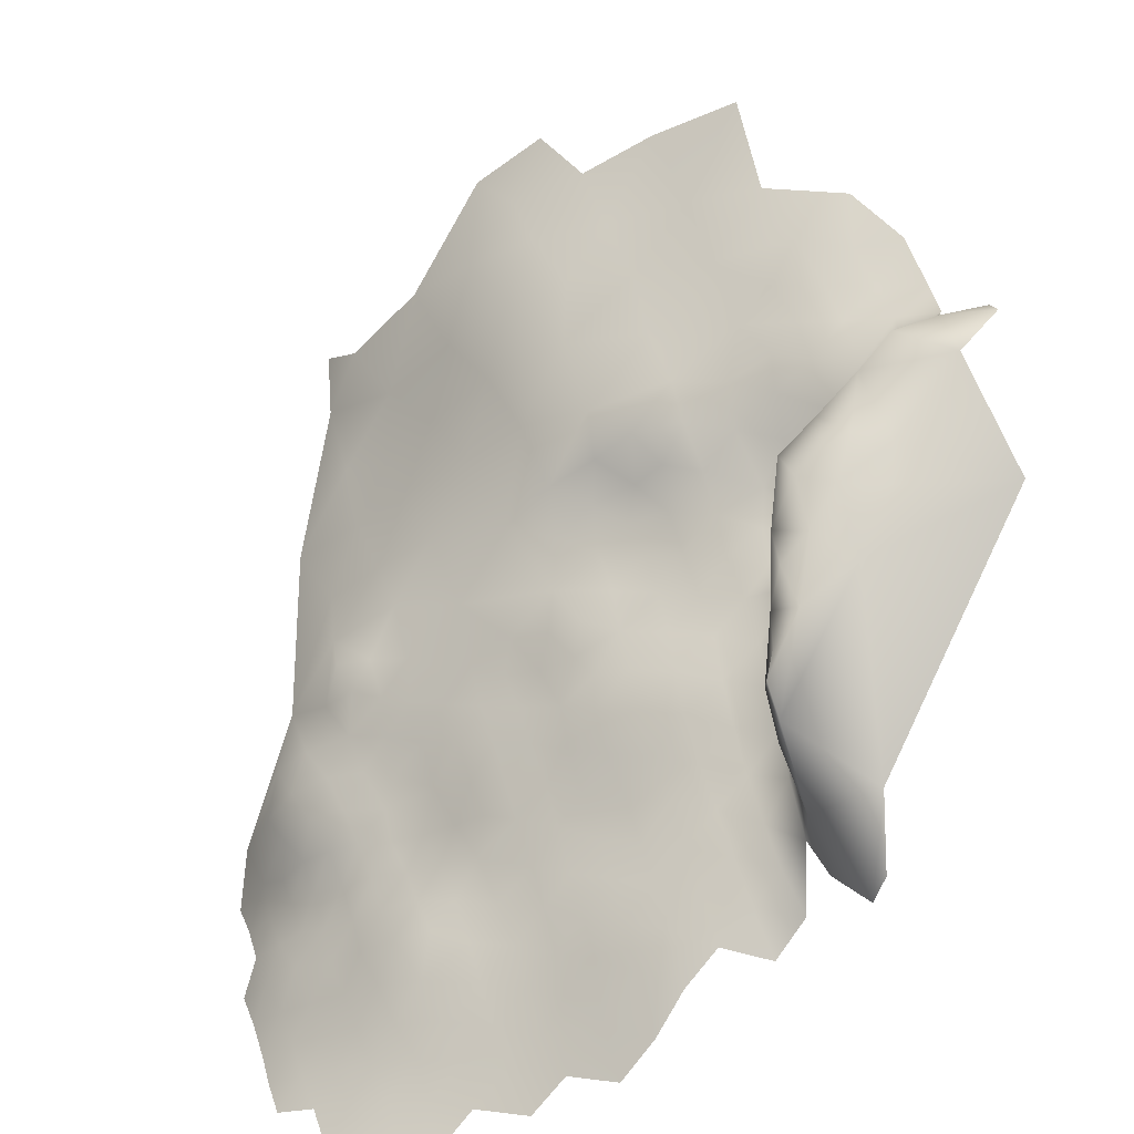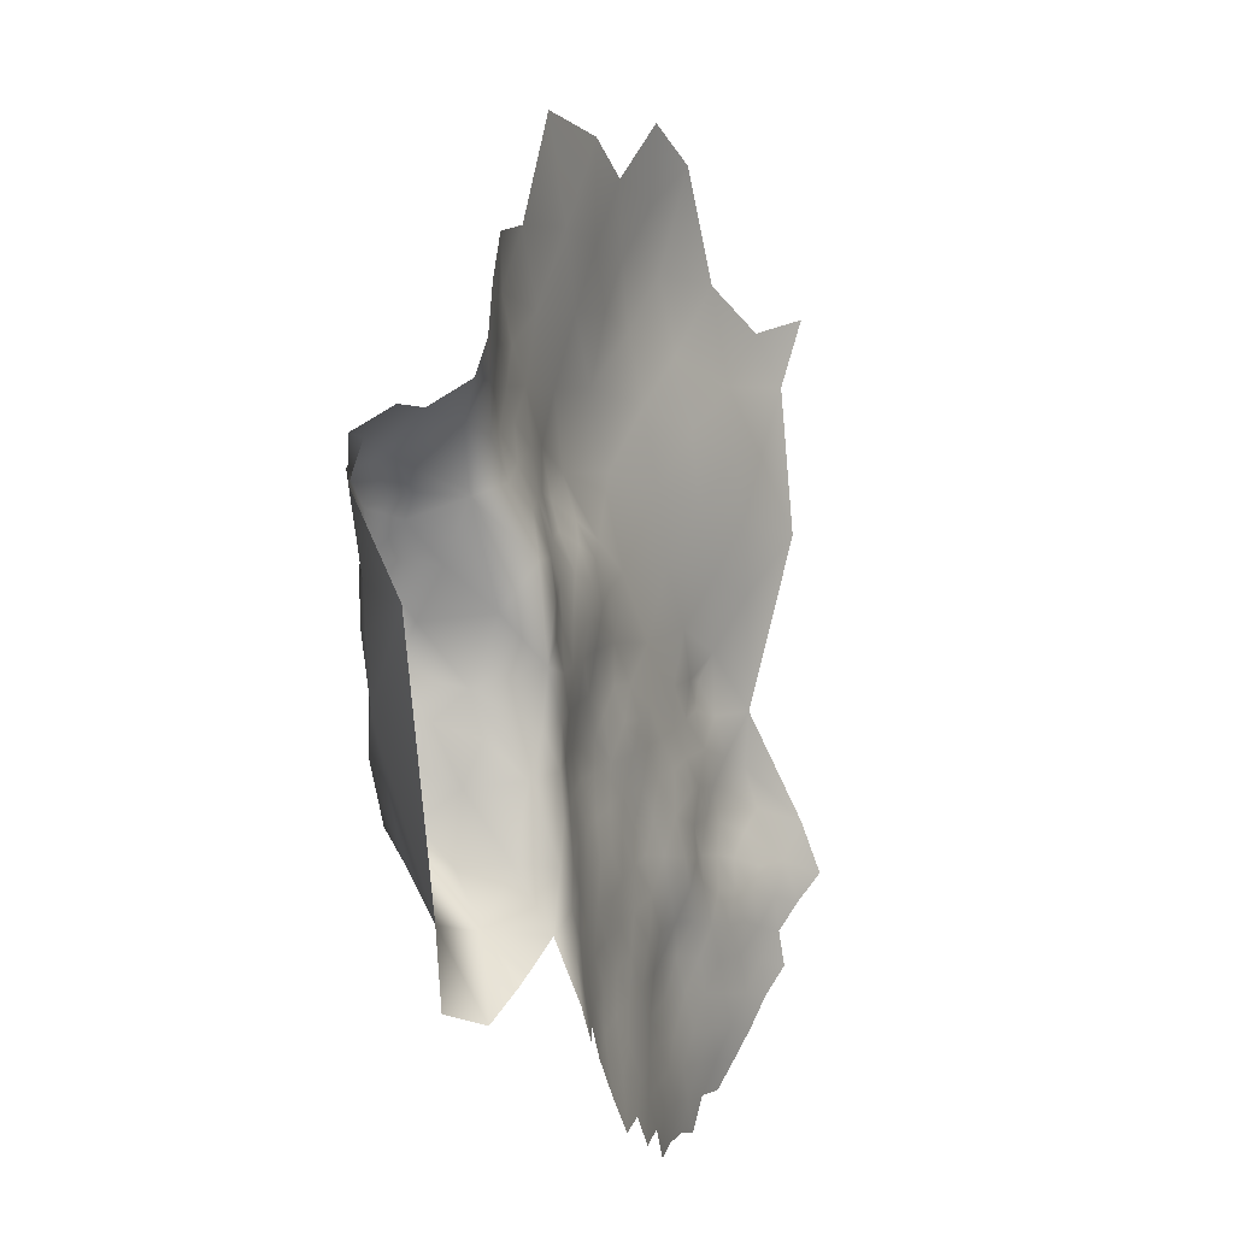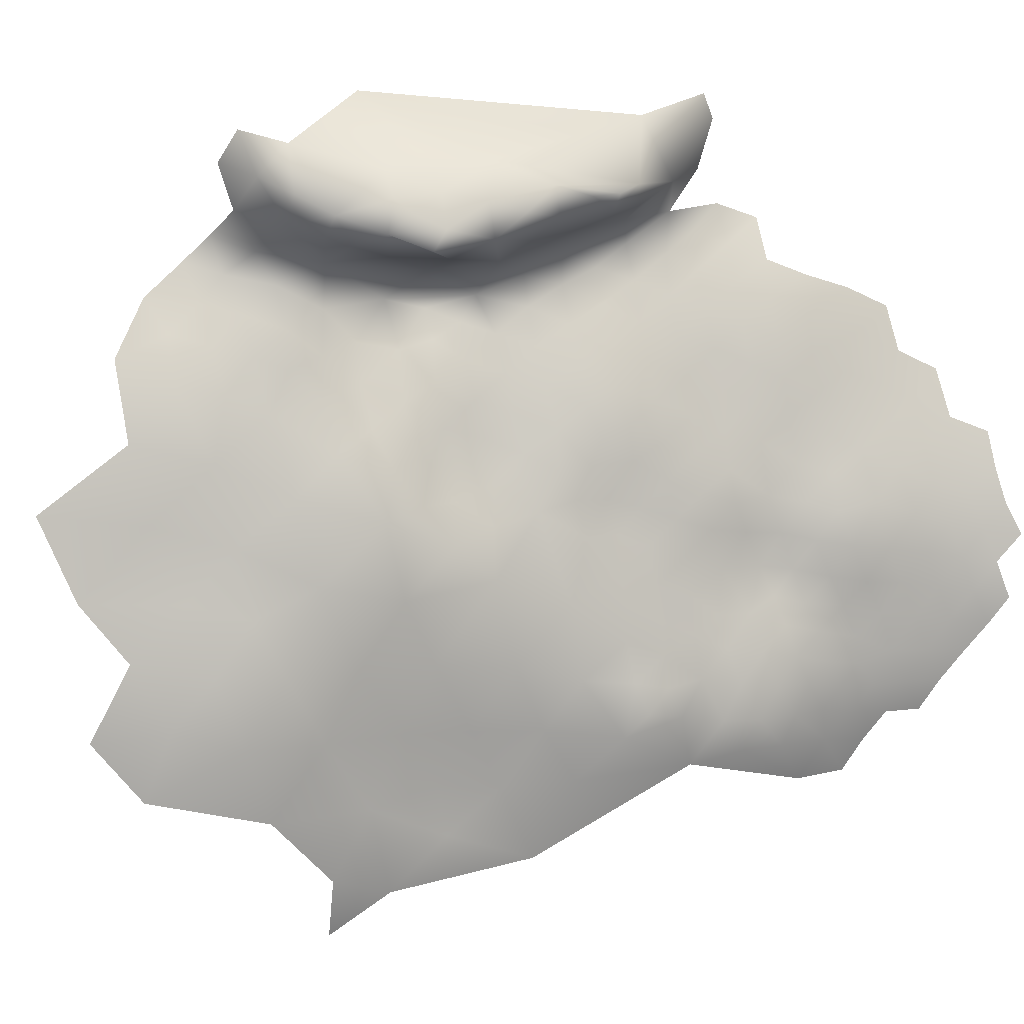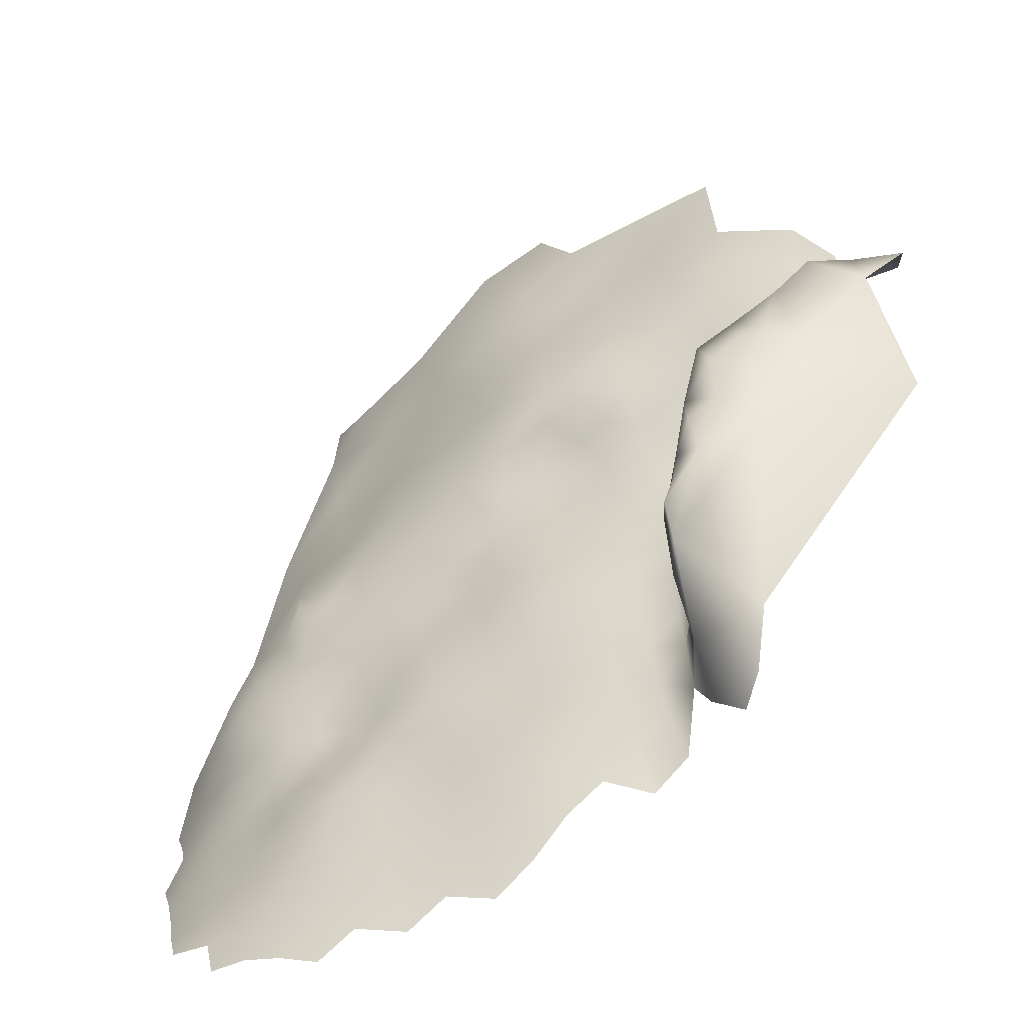
<metadata>
{"format":"obj","ext":"obj","renderer":"f3d","projection":"perspective","resolution":1024,"background":"white","views":[{"elev":65.2,"azim":-15.9,"up":"+Z"},{"elev":-19.6,"azim":80.5,"up":"+Y"},{"elev":63.5,"azim":-133.3,"up":"+Z"},{"elev":43.0,"azim":-8.7,"up":"+Z"}]}
</metadata>
<code>
v -100.6 857.4 -64.88
v -100.6 861.6 -65.06
v -103.8 859.5 -66.75
v -104 855.3 -66.53
v -107.6 857.4 -68.16
v -107.5 853.2 -68.06
v -111.3 855.4 -69.68
v -111.2 851.3 -69.48
v -114.7 853.2 -71.25
v -114.7 849.1 -70.94
v -111.1 847 -69.38
v -114.8 844.7 -70.61
v -106.5 844.6 -67.67
v -107.5 849.1 -67.98
v -102.7 846.7 -66.01
v -103.7 850.9 -66.46
v -100.9 853.4 -64.92
v -118.1 850.8 -72.65
v -118.1 846.7 -72.03
v -121.4 848.3 -73.73
v -98.49 844.5 -64.33
v -98.55 849.5 -63.95
v -94.7 846.8 -62.44
v -97.6 855.3 -63.16
v -97.59 859.6 -63.21
v -94.38 852.8 -61.55
v -94.34 857.5 -61.4
v -94.31 861.6 -61.73
v -90.85 855 -60.06
v -90.92 859.4 -60.05
v -91.07 863.7 -60.33
v -94.27 865.6 -62.27
v -97.49 863.6 -63.53
v -91.15 867.9 -60.63
v -87.63 861.6 -58.75
v -87.74 866.1 -58.84
v -87.43 857 -58.88
v -83.97 859.2 -57.61
v -84.15 863.8 -57.55
v -84.29 868.3 -57.5
v -84.45 872.8 -57.11
v -83.97 877 -56.83
v -88.16 875.2 -58.3
v -88.11 870.7 -58.86
v -80.66 870.3 -56.11
v -80.36 874.7 -55.68
v -80.78 865.7 -56.48
v -77.41 868.1 -55.13
v -76.73 872.4 -54.69
v -79.78 878.9 -55.87
v -76.24 876.8 -54.71
v -77.63 864 -54.86
v -75.2 871 -51.68
v -91.57 872.5 -60.31
v -91.5 876.7 -60.09
v -94.59 874.3 -62.03
v -94.45 870 -62.2
v -80.72 861 -56.43
v -77.28 863.9 -50.68
v -78.07 858 -54.38
v -72.29 880.5 -52.88
v -76.21 881.4 -54.86
v -83.27 880.9 -57.22
v -79.8 883.3 -56.18
v -79.96 887.8 -56.26
v -83.14 885.2 -57.71
v -76.53 885.8 -54.76
v -76.4 889.9 -54.47
v -73.17 883.6 -53.72
v -72.81 887.1 -53.68
v -128.4 864.2 -84.34
v -128.8 867.5 -86.51
v -126.3 867.4 -83.44
v -126.7 870.8 -85.54
v -126.8 874.1 -87.71
v -123.3 867.2 -80.52
v -124.2 870.6 -82.78
v -125.6 863.8 -81.57
v -87.49 879 -58.3
v -87.46 852.3 -59.21
v -91.2 849.9 -60.54
v -83.22 849.6 -58.6
v -83.7 854.5 -57.98
v -79.66 852.2 -57.09
v -80.51 857 -56.79
v -128.3 860.5 -82.54
v -128.2 857.1 -80.72
v -125 856.5 -78.14
v -125.2 860 -79.83
v -128.1 853.9 -78.93
v -124.7 852.7 -76.66
v -122 855.5 -75.77
v -122.2 859.2 -77.31
v -121.5 851.7 -74.59
v -119.2 858.3 -74.73
v -118.7 854.4 -73.5
v -124.5 848.9 -75.6
v -122.6 863 -78.72
v -119.6 862.3 -76.05
v -120.1 865.9 -77.72
v -117.1 865.4 -75.01
v -116.4 861.6 -73.4
v -94.14 878.6 -61.99
v -97.55 876.7 -63.95
v -97.62 880.7 -64.77
v -100.6 878.5 -66.23
v -100.5 874.5 -65.47
v -97.3 872.5 -63.67
v -100.6 870.5 -65.42
v -97.38 868.2 -63.72
v -100.4 865.8 -65.34
v -115.8 857 -72.05
v -80.09 892.3 -56.44
v -83.1 889.4 -58.23
v -119.8 869.5 -78.72
v -124.5 873.9 -84.61
v -100.7 882.5 -66.79
v -103.6 880.1 -68.38
v -103.5 876 -67.78
v -87.29 883 -58.82
v -86.72 887.3 -59.39
v -119.9 873.4 -79.37
v -117 868.7 -76.28
v -117.2 872.5 -77.07
v -112.5 859.8 -70.45
v -94.89 883.1 -63.51
v -97.92 884.4 -65.49
v -79.19 864.1 -45.71
v -79.32 864.4 -41.28
v -79.42 868 -42.26
v -78.37 858.2 -48.25
v -77.56 853.5 -51.52
v -75.49 849.4 -48.56
v -122.2 873.8 -81.75
v -76.2 894.1 -53.77
v -71.68 890.6 -52.98
v -103.3 872.2 -67.07
v -90.7 879.9 -59.98
v -103.7 884.4 -68.7
v -100.6 886.7 -66.88
v -103.6 888.3 -68.83
v -79.59 867.5 -39.56
v -74.49 850.1 -44.45
v -72.44 857.2 -43.55
v -74.05 875.4 -52.67
v -78.3 869.9 -39.01
v -90.23 885.6 -60.29
v -77.35 873.5 -39.84
v -75.32 872.3 -37.77
v -75.65 876.5 -37.96
v -75.17 880.3 -39.25
v -75.94 876.1 -43.14
v -72.49 878.6 -37.31
v -72.08 883.8 -37.24
v -69.23 874.9 -37.36
v -69.09 881.7 -36.29
v -76.79 870.5 -46.09
v -72.79 884.2 -41.32
v -74.08 878.8 -46.21
v -68.92 884 -48.15
v -74.77 874.4 -47.57
v -124.4 877.9 -85.69
v -122.4 876.7 -82.59
v -79.51 896.2 -54.79
v -76.72 898.8 -52.81
v -72.6 896.4 -51.91
v -91.76 882.6 -61.02
v -96.5 887.4 -64.32
v -113.9 864.7 -72
v -110.6 863.9 -69.85
v -111 867.4 -71.31
v -114.3 868.4 -73.75
v -83.73 893 -58.52
v -111.2 871 -72.92
v -114.3 872.1 -74.98
v -127.2 877.4 -90.27
v -125.1 882.5 -87.83
v -108.1 869.9 -70.25
v -107.7 865.8 -69.22
v -107.6 861.5 -68.53
v -104.2 863.9 -67.4
v -104.8 868.7 -67.86
v -106.7 877.3 -70.61
v -105.8 872.9 -69.34
v -72.81 886.2 -37.83
v -69.07 885.3 -36.33
v -68.72 888.5 -36.92
v -63.36 884 -35.95
v -64.18 891.2 -35.83
v -66.06 891 -39.49
v -60.6 893.2 -34.01
v -55.72 889.7 -33.96
v -55.99 894.1 -35.1
v -60.54 894.4 -38.07
v -67.64 887.7 -43.14
v -63.54 892.6 -39.97
v -66.57 885.8 -35.79
v -121.4 880 -80.81
v -120.1 876.8 -79.41
v -118.5 880.1 -77.58
v -115.2 879.4 -75.37
v -116 883.3 -76.37
v -117.5 876.3 -77.04
v -114.7 875.5 -74.8
v -111.5 877.7 -73.49
v -112.6 882.1 -74.24
v -113 886.3 -74.94
v -109.7 884.3 -72.37
v -109.1 888.1 -72.22
v -106.6 882 -70.57
v -109.6 880.6 -72.77
v -119.5 883.7 -79.1
v -117.2 886.9 -78
v -122.4 882.9 -82.43
v -69.75 885.3 -53.07
v -67.01 888.3 -51.26
v -121.9 870.6 -80.81
v -64.64 880.3 -36.35
v -108.8 873.6 -71.98
v -93.22 886 -62.21
v -106.7 886.2 -70.51
v -82.09 896 -57.04
v -111.8 874.4 -73.77
v -69 893.9 -50.94
v -68.52 897.9 -49.48
v -65.09 894.7 -48.32
v -71.8 900.9 -51.15
v -114.3 890.4 -76.32
v -111.6 890 -73.78
v -67.71 901.6 -49.07
v -64.79 899.2 -47.42
v -81.39 899.9 -54.36
v -86.09 896.1 -59.26
v -84.97 899.5 -57.19
v -54.58 896.5 -39.98
v -50.76 895 -37.34
v -51.38 892.4 -33.53
v -52.92 902.5 -44.91
v -53 898.8 -43.84
v -56.6 900.3 -45.51
v -57.74 896.9 -43.6
v -53.14 878.7 -38.38
v -109.2 892.5 -72.75
v -112.3 893.4 -74.22
v -112 896.5 -75.73
v -105.8 890.5 -70.37
v -117.6 892.2 -80.66
v -120.4 886.8 -80.72
v -89.96 894.6 -61.16
v -91.68 889.9 -61.97
v -86.84 891.5 -60.01
v -64.71 903.5 -47.96
v -61.13 901.6 -46.4
v -61.36 906 -47.05
v -60.76 897 -46.17
v -62.92 892.2 -44.71
v -57.1 904 -46.17
v -76.54 903.3 -52.73
v -53.33 907.9 -45.25
v -69.6 905.9 -50.27
v -93.95 898 -63.19
v -89.44 899.3 -60.07
v -57.75 908.5 -46.25
v -62.42 911.5 -47.16
v -65.71 908.1 -48.51
v -84.37 903.9 -55.83
v -62.12 929.8 -51.06
v -85.93 938.6 -68.44
v -79.07 939.2 -63.98
v -69.76 931.8 -56.61
v -83.69 932.8 -64.37
v -89.43 928.1 -66.16
v -83.41 926.3 -61.32
v -94.93 930.1 -72.57
v -93.63 921.3 -68.48
v -87.79 920.7 -62.73
v -99.93 921.3 -75.2
v -91.3 914.5 -64.76
v -97.14 914.8 -70.8
v -102.2 914.3 -76.28
v -101.5 908.6 -72.4
v -95.37 907.7 -67
v -106.4 909.2 -78.06
v -105.9 902.5 -74.61
v -100.6 901.4 -68.8
v -100 893 -66.7
v -76.88 931.6 -60.03
v -76.71 923.9 -57.66
v -105.6 896.7 -71.44
v -110.9 902.6 -79.17
v -112.7 910.4 -84.67
v -106 916.4 -79.89
v -90.1 906.8 -61.18
v -84.12 912.8 -58.37
v -76.94 909.2 -53.89
v -76.22 916.8 -55.72
v -69.72 913.5 -51.2
v -69.31 921.9 -53.79
v -63.25 918.6 -48.98
v -81.88 919.8 -59.4
v -105.9 924.4 -82.16
v -104.4 931.7 -84.16
v -56.29 914.2 -46.2
v -102 928.5 -78.67
f 33 2 25
f 208 221 209
f 111 2 33
f 116 74 77
f 223 204 175
f 98 89 93
f 243 229 209
f 134 116 77
f 134 77 217
f 246 209 221
f 243 209 246
f 72 71 73
f 58 85 60
f 76 217 77
f 76 77 73
f 93 88 92
f 127 117 105
f 204 223 205
f 138 103 55
f 88 87 90
f 74 116 75
f 122 134 217
f 198 212 214
f 73 77 74
f 73 74 72
f 88 93 89
f 100 99 101
f 101 99 102
f 95 93 92
f 106 107 104
f 106 104 105
f 140 117 127
f 18 96 94
f 91 92 88
f 203 200 199
f 223 174 219
f 91 88 90
f 140 141 139
f 98 99 100
f 32 28 31
f 117 106 105
f 117 118 106
f 96 95 92
f 163 116 134
f 163 162 116
f 106 118 119
f 61 69 62
f 78 73 71
f 78 76 73
f 201 200 203
f 94 92 91
f 94 96 92
f 108 110 57
f 123 124 115
f 174 223 175
f 2 1 25
f 178 184 219
f 117 140 139
f 183 184 119
f 204 201 203
f 107 106 119
f 206 207 202
f 208 206 211
f 127 105 126
f 221 141 246
f 221 139 141
f 229 228 207
f 205 201 204
f 201 206 202
f 25 1 24
f 231 252 230
f 122 115 124
f 122 217 115
f 2 3 1
f 97 20 94
f 97 94 91
f 231 230 225
f 4 1 3
f 4 17 1
f 172 174 175
f 198 200 212
f 198 199 200
f 172 123 101
f 179 182 178
f 98 78 89
f 10 18 19
f 32 31 34
f 179 171 170
f 179 178 171
f 253 252 231
f 27 28 25
f 27 25 24
f 33 25 28
f 33 28 32
f 9 8 7
f 18 94 20
f 18 20 19
f 170 171 169
f 8 9 10
f 8 10 11
f 190 187 189
f 249 262 261
f 107 137 109
f 30 28 27
f 30 31 28
f 11 14 8
f 35 31 30
f 118 139 210
f 118 117 139
f 5 4 3
f 65 113 114
f 26 27 24
f 172 169 171
f 172 171 174
f 56 103 104
f 8 14 6
f 65 114 66
f 239 238 240
f 180 5 3
f 254 252 253
f 55 103 56
f 137 119 184
f 137 107 119
f 164 222 113
f 40 39 47
f 120 121 147
f 17 24 1
f 32 34 57
f 120 66 121
f 55 56 54
f 108 56 104
f 109 110 108
f 36 39 40
f 210 139 221
f 210 221 208
f 37 30 29
f 238 257 240
f 4 5 6
f 56 108 57
f 56 57 54
f 205 211 206
f 205 206 201
f 36 34 31
f 107 109 108
f 107 108 104
f 121 66 114
f 12 10 19
f 12 11 10
f 178 174 171
f 178 219 174
f 9 18 10
f 113 222 173
f 113 173 114
f 49 53 145
f 49 145 51
f 7 8 6
f 7 6 5
f 35 36 31
f 35 39 36
f 112 95 96
f 78 71 86
f 78 86 89
f 89 87 88
f 89 86 87
f 211 210 208
f 93 99 98
f 93 95 99
f 179 170 180
f 179 180 181
f 182 184 178
f 182 137 184
f 50 64 63
f 50 62 64
f 58 60 52
f 186 154 156
f 65 67 68
f 66 63 64
f 266 234 232
f 250 220 147
f 64 65 66
f 64 67 65
f 16 6 14
f 220 167 147
f 220 126 167
f 153 151 150
f 62 67 64
f 23 22 21
f 38 39 35
f 247 248 213
f 163 199 198
f 32 57 110
f 183 219 184
f 162 75 116
f 69 67 62
f 37 29 80
f 83 37 80
f 45 40 47
f 100 123 115
f 100 101 123
f 202 200 201
f 61 51 145
f 29 27 26
f 29 30 27
f 54 34 44
f 54 57 34
f 70 67 69
f 118 183 119
f 37 35 30
f 37 38 35
f 45 41 40
f 58 39 38
f 4 16 17
f 4 6 16
f 46 41 45
f 46 42 41
f 68 113 65
f 122 203 199
f 122 124 203
f 79 42 63
f 51 62 50
f 51 61 62
f 43 44 41
f 3 181 180
f 182 179 181
f 199 134 122
f 199 163 134
f 213 228 247
f 244 229 243
f 149 150 148
f 162 176 75
f 44 34 36
f 50 63 42
f 50 42 46
f 48 47 52
f 48 45 47
f 101 102 169
f 101 169 172
f 43 42 79
f 43 41 42
f 194 189 191
f 120 79 63
f 120 63 66
f 208 207 206
f 45 49 46
f 45 48 49
f 226 231 225
f 83 38 37
f 210 183 118
f 85 58 38
f 85 38 83
f 248 212 213
f 123 172 175
f 123 175 124
f 202 213 212
f 202 212 200
f 177 176 162
f 253 257 254
f 51 50 46
f 51 46 49
f 233 173 222
f 204 124 175
f 204 203 124
f 33 110 111
f 33 32 110
f 226 225 224
f 168 140 127
f 58 52 47
f 58 47 39
f 115 217 76
f 115 76 100
f 193 192 237
f 82 83 80
f 98 100 76
f 98 76 78
f 130 142 146
f 168 127 126
f 168 126 220
f 43 55 54
f 43 54 44
f 44 40 41
f 44 36 40
f 48 53 49
f 251 114 173
f 251 121 114
f 69 215 70
f 84 83 82
f 84 85 83
f 9 112 96
f 9 96 18
f 263 254 257
f 95 102 99
f 197 186 156
f 153 156 154
f 153 154 151
f 225 230 227
f 103 138 167
f 81 29 26
f 81 80 29
f 249 250 251
f 70 136 68
f 70 68 67
f 232 164 165
f 103 167 126
f 55 79 138
f 55 43 79
f 15 21 22
f 165 164 135
f 165 135 166
f 135 113 68
f 135 164 113
f 233 262 249
f 265 252 254
f 166 224 225
f 166 225 227
f 197 187 186
f 120 147 167
f 239 240 241
f 239 241 235
f 2 111 181
f 2 181 3
f 188 197 156
f 188 156 218
f 112 125 102
f 112 102 95
f 149 148 146
f 252 260 230
f 252 265 260
f 259 257 238
f 259 263 257
f 120 138 79
f 120 167 138
f 233 251 173
f 233 249 251
f 103 105 104
f 103 126 105
f 226 256 255
f 255 253 231
f 255 231 226
f 109 111 110
f 253 240 257
f 209 229 207
f 209 207 208
f 214 212 248
f 213 202 207
f 213 207 228
f 250 147 121
f 250 121 251
f 205 223 219
f 165 227 258
f 165 166 227
f 136 135 68
f 125 169 102
f 125 170 169
f 109 137 182
f 7 112 9
f 7 125 112
f 232 222 164
f 234 233 222
f 234 222 232
f 211 183 210
f 196 190 189
f 196 189 194
f 254 263 264
f 254 264 265
f 156 153 155
f 156 155 218
f 130 129 142
f 130 128 129
f 256 241 255
f 255 241 240
f 255 240 253
f 244 228 229
f 128 59 131
f 193 194 191
f 13 14 11
f 260 227 230
f 153 150 149
f 236 193 237
f 15 16 14
f 15 14 13
f 205 183 211
f 205 219 183
f 157 161 53
f 132 131 60
f 235 193 236
f 136 70 215
f 159 152 151
f 159 151 158
f 136 224 166
f 136 166 135
f 168 220 250
f 136 215 216
f 161 157 152
f 161 152 159
f 16 15 22
f 16 22 17
f 125 180 170
f 22 24 17
f 22 26 24
f 125 7 5
f 125 5 180
f 234 262 233
f 198 162 163
f 130 146 148
f 258 232 165
f 155 153 149
f 303 264 263
f 23 26 22
f 23 81 26
f 111 182 181
f 111 109 182
f 61 215 69
f 289 243 246
f 216 224 136
f 286 141 140
f 197 189 187
f 226 224 216
f 273 276 300
f 148 150 151
f 148 151 152
f 214 162 198
f 84 60 85
f 235 194 193
f 303 263 259
f 157 130 148
f 157 148 152
f 245 228 244
f 286 140 168
f 280 283 281
f 285 284 289
f 243 245 244
f 261 250 249
f 194 256 196
f 286 246 141
f 286 289 246
f 296 288 300
f 247 228 245
f 291 290 283
f 283 290 284
f 214 177 162
f 185 158 151
f 292 283 280
f 291 283 292
f 278 282 293
f 194 235 241
f 194 241 256
f 286 285 289
f 157 128 130
f 297 260 265
f 288 273 300
f 190 196 256
f 275 276 272
f 275 278 276
f 304 302 301
f 272 274 275
f 279 280 281
f 279 277 280
f 281 283 284
f 281 284 285
f 154 186 187
f 273 271 272
f 273 272 276
f 297 299 298
f 281 282 279
f 279 278 275
f 279 282 278
f 277 279 275
f 277 275 274
f 258 227 260
f 296 297 298
f 295 297 296
f 287 273 288
f 133 143 144
f 304 277 274
f 59 128 157
f 59 157 53
f 285 282 281
f 52 53 48
f 271 269 268
f 266 262 234
f 289 245 243
f 293 262 266
f 284 245 289
f 284 290 245
f 258 266 232
f 303 299 264
f 294 293 266
f 288 296 298
f 296 300 294
f 296 294 295
f 131 129 128
f 297 265 264
f 297 264 299
f 287 271 273
f 295 266 258
f 295 294 266
f 188 189 197
f 295 258 260
f 295 260 297
f 287 269 271
f 158 185 187
f 294 278 293
f 285 286 261
f 133 131 132
f 160 158 195
f 160 159 158
f 276 294 300
f 276 278 294
f 277 292 280
f 159 53 161
f 159 145 53
f 286 168 250
f 286 250 261
f 277 304 301
f 277 301 292
f 293 261 262
f 267 270 298
f 288 270 287
f 288 298 270
f 282 261 293
f 282 285 261
f 160 195 256
f 242 192 188
f 267 298 299
f 290 247 245
f 272 271 268
f 291 292 301
f 242 188 218
f 154 185 151
f 154 187 185
f 195 190 256
f 195 187 190
f 187 195 158
f 59 60 131
f 59 52 60
f 59 53 52
f 248 177 214
f 247 177 248
f 291 247 290
f 216 256 226
f 61 216 215
f 159 61 145
f 160 61 159
f 160 216 61
f 216 160 256
f 191 192 193
f 189 192 191
f 192 189 188
f 142 149 146
f 129 149 142
f 144 131 133
f 144 129 131
f 155 242 218
f 129 155 149
f 144 155 129
f 144 242 155
f 268 274 272

</code>
